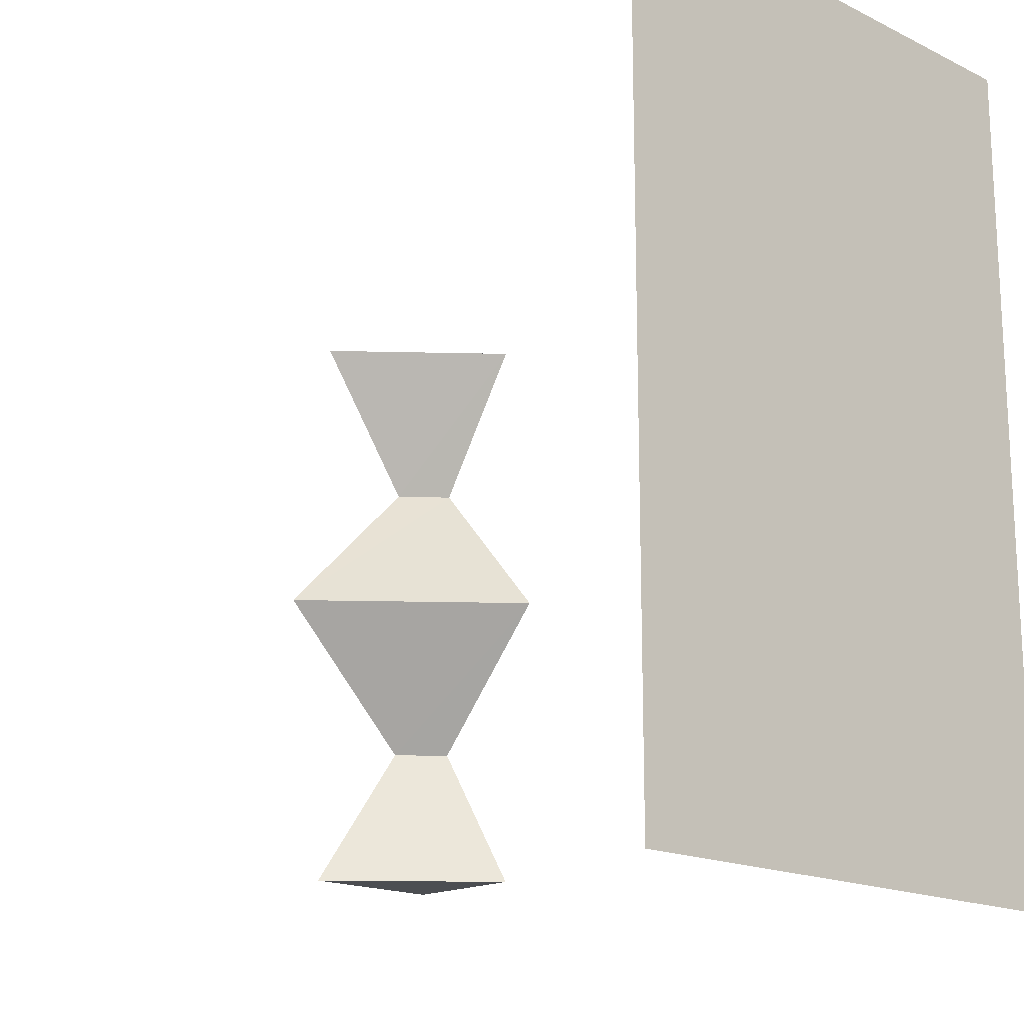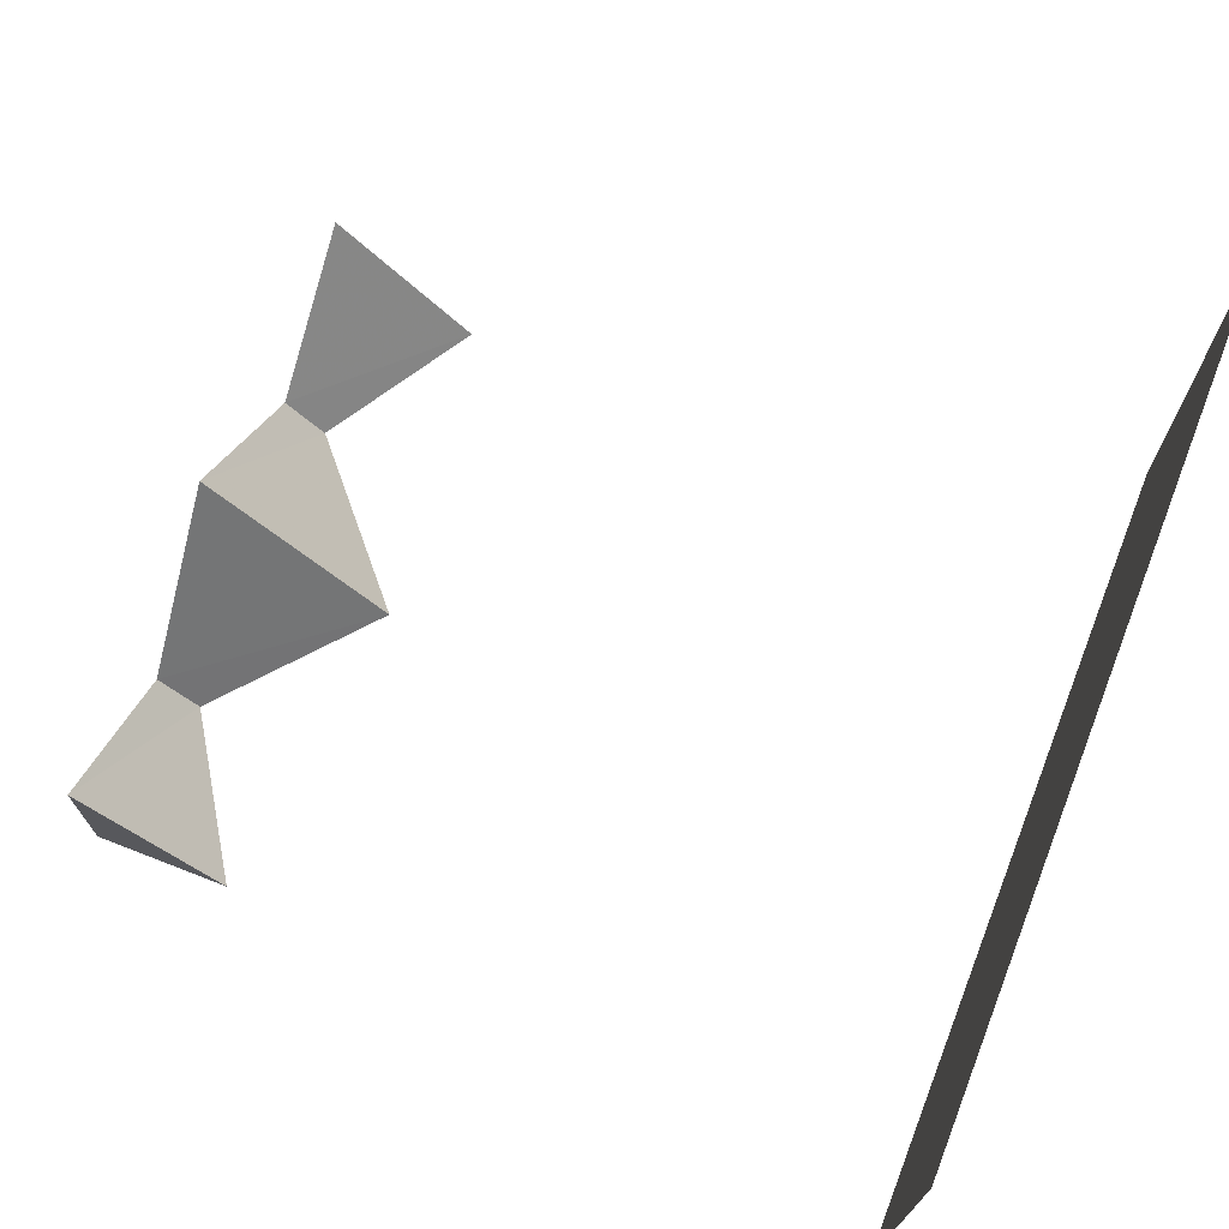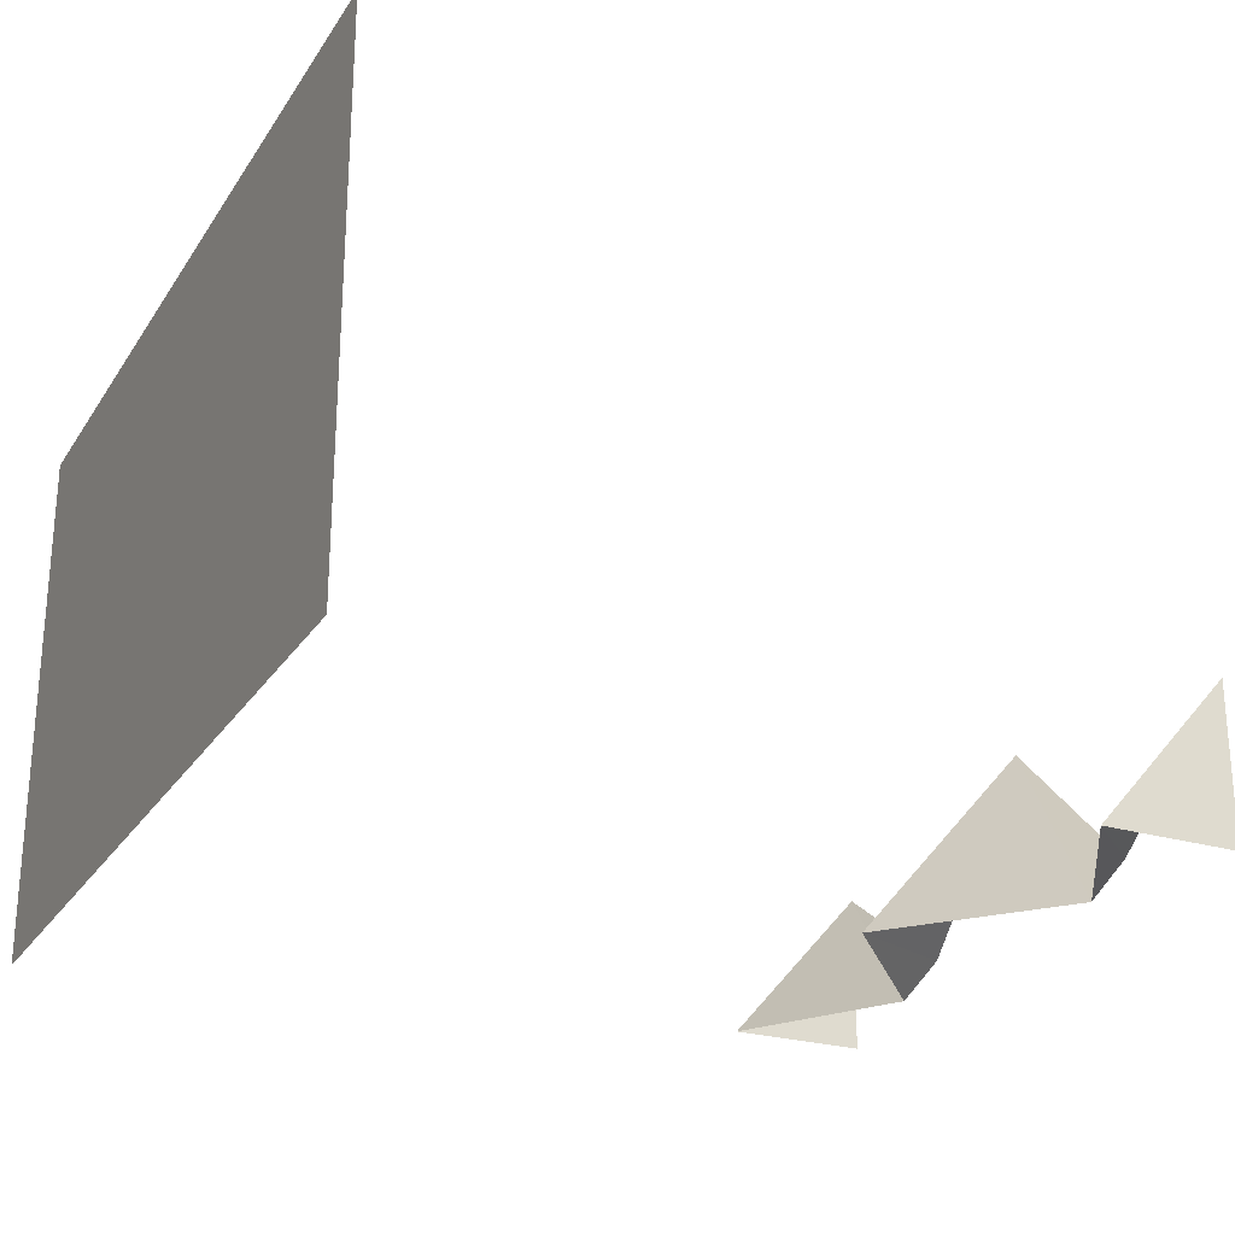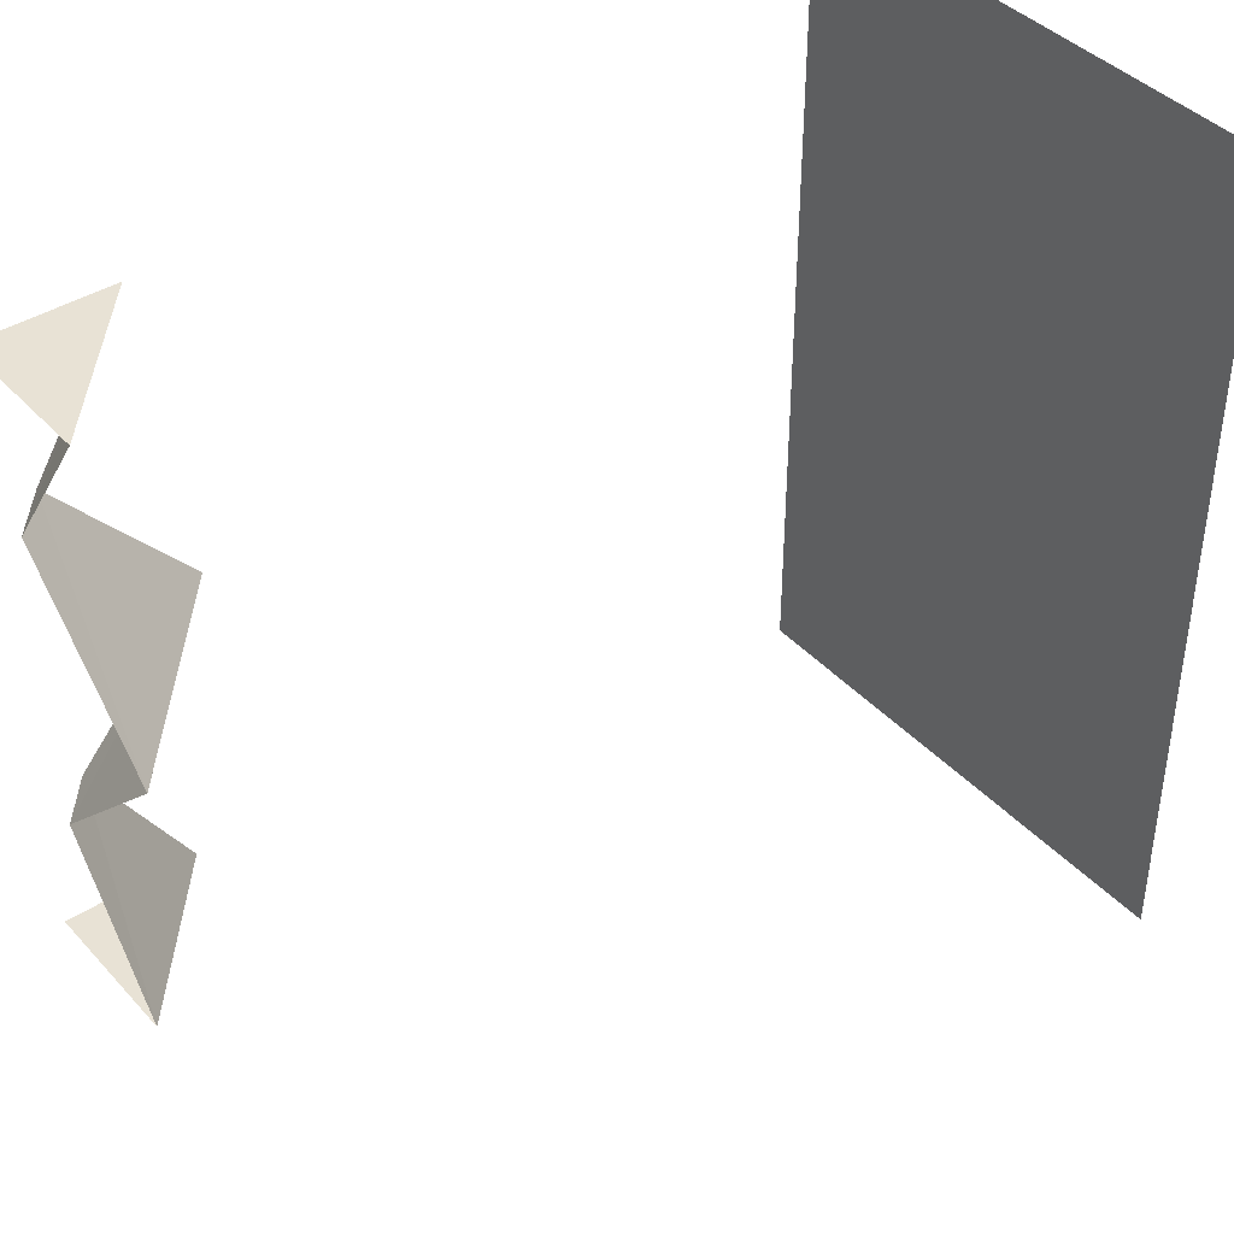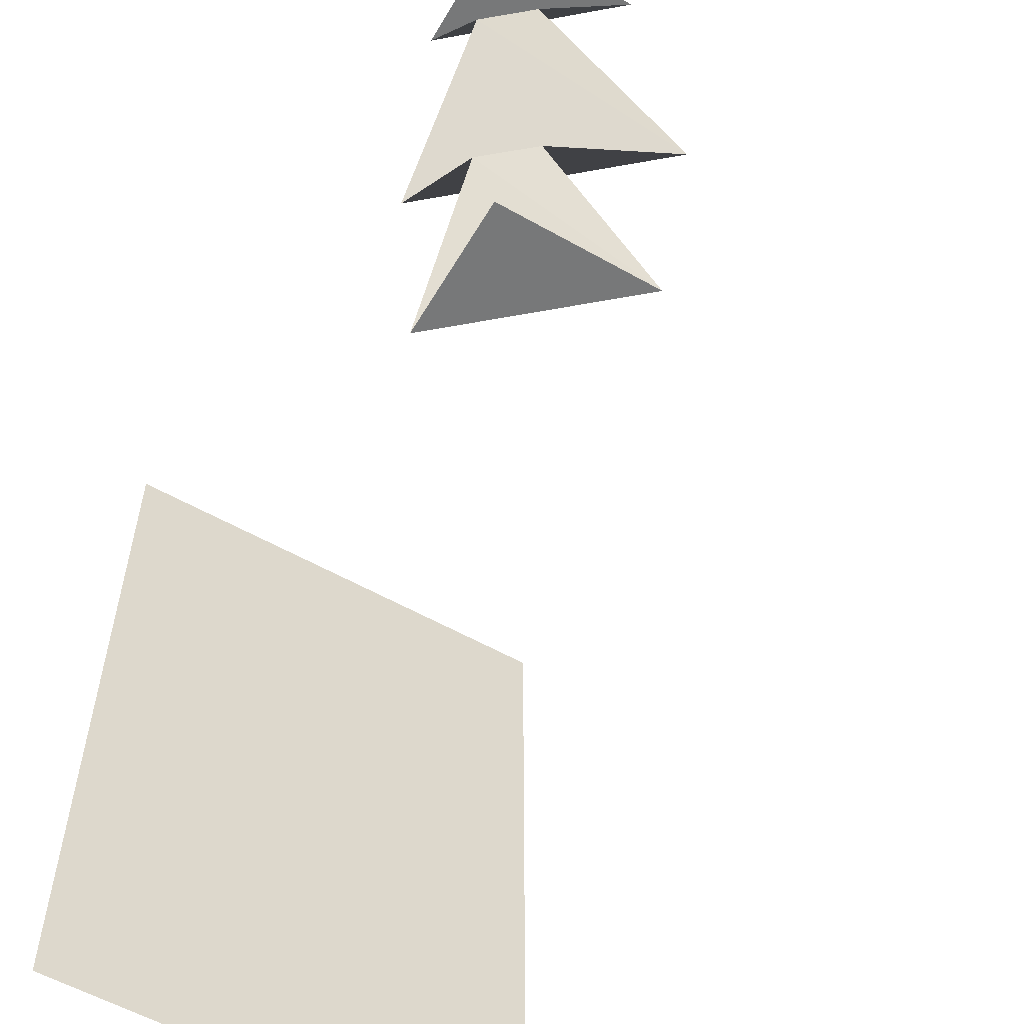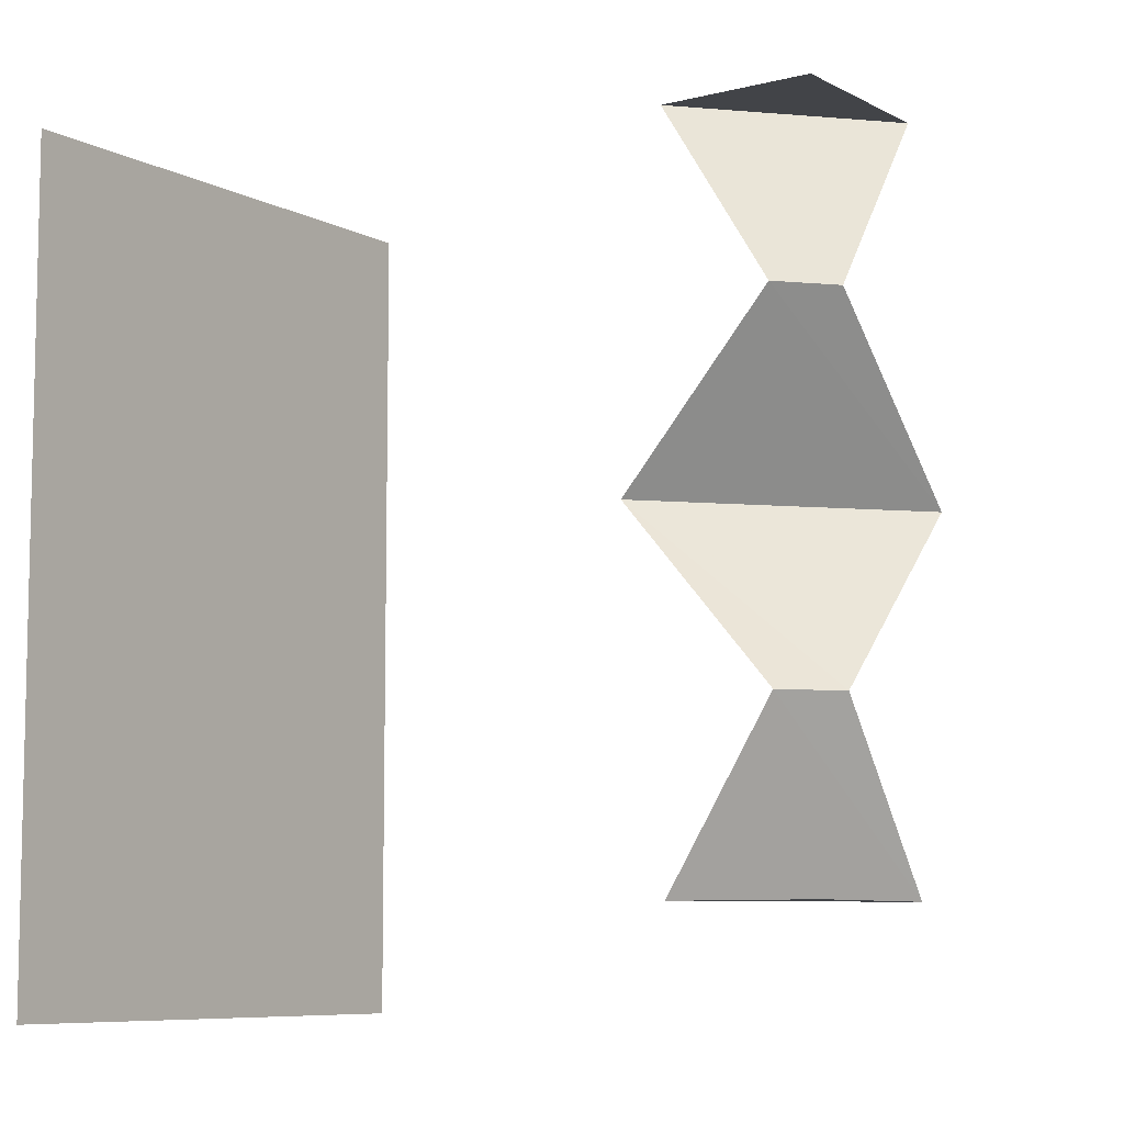
<metadata>
{"format":"obj","ext":"obj","renderer":"f3d","projection":"perspective","resolution":1024,"background":"white","views":[{"elev":-17.0,"azim":-134.0,"up":"+Z"},{"elev":71.4,"azim":-158.7,"up":"+Y"},{"elev":-25.3,"azim":-25.6,"up":"+Y"},{"elev":40.8,"azim":142.1,"up":"+Z"},{"elev":-57.3,"azim":59.6,"up":"+Z"},{"elev":-8.0,"azim":35.3,"up":"+Z"}]}
</metadata>
<code>
v -0.5 -0.625 -0.5
v -0.5 -0.625 0.5
v -0.5 0 0.5
v -0.5 0 -0.5
v 0.5 -0.4375 -0.375
v 0.3359 -0.625 -0.375
v 0.5 -0.625 -0.375
v 0.4531 -0.625 -0.1875
v 0.5 -0.5703 -0.1875
v 0.2891 -0.625 0
v 0.5 -0.3828 0
v 0.4531 -0.625 0.1875
v 0.5 -0.5703 0.1875
v 0.3359 -0.625 0.375
v 0.5 -0.4375 0.375
v 0.5 -0.625 0.375
f 1 2 3
f 1 3 4
f 5 6 7
f 14 15 16
f 6 5 8
f 8 5 9
f 8 9 10
f 10 9 11
f 10 11 12
f 12 11 13
f 12 13 14
f 14 13 15

</code>
